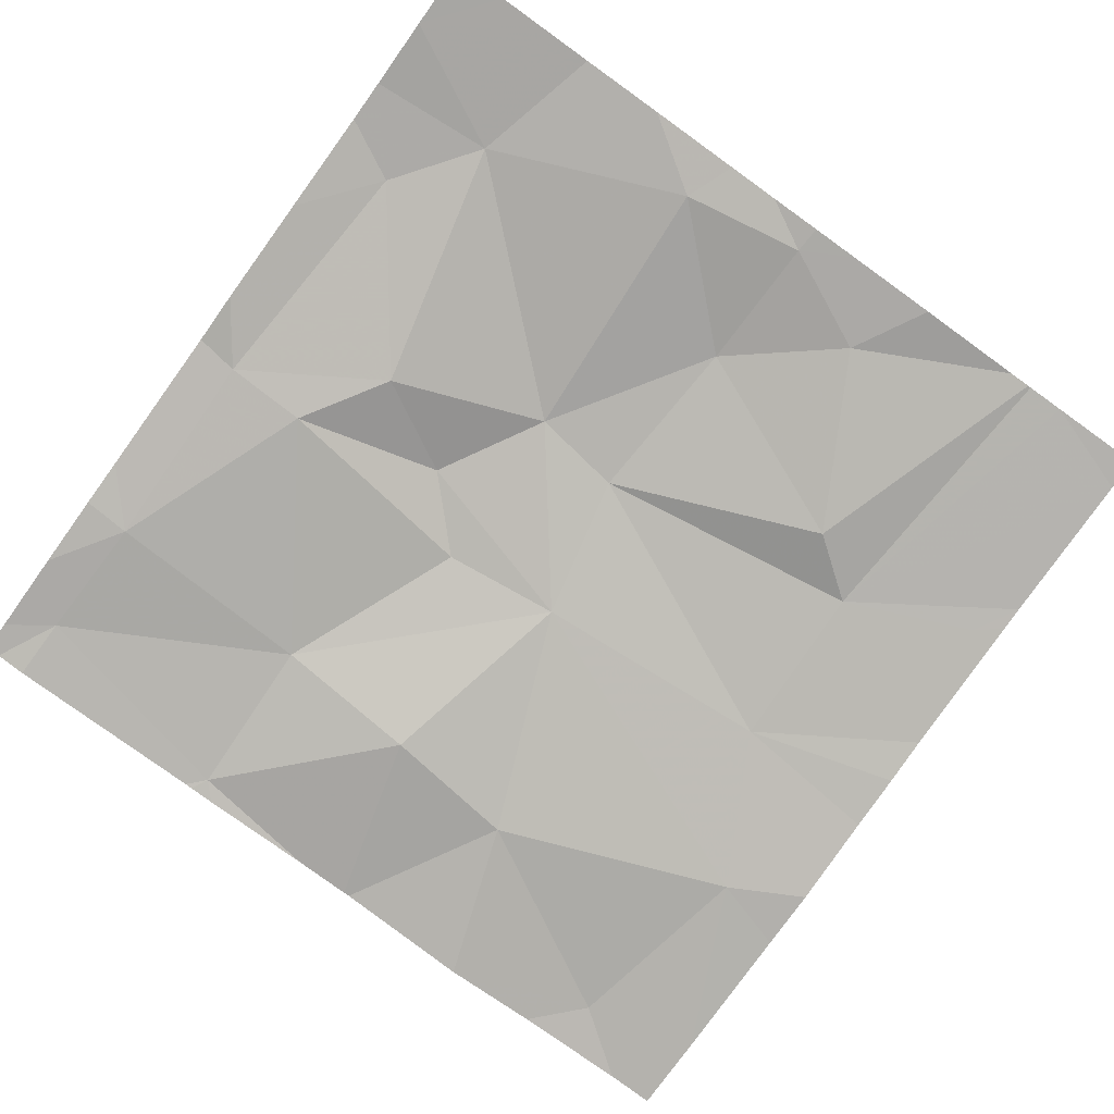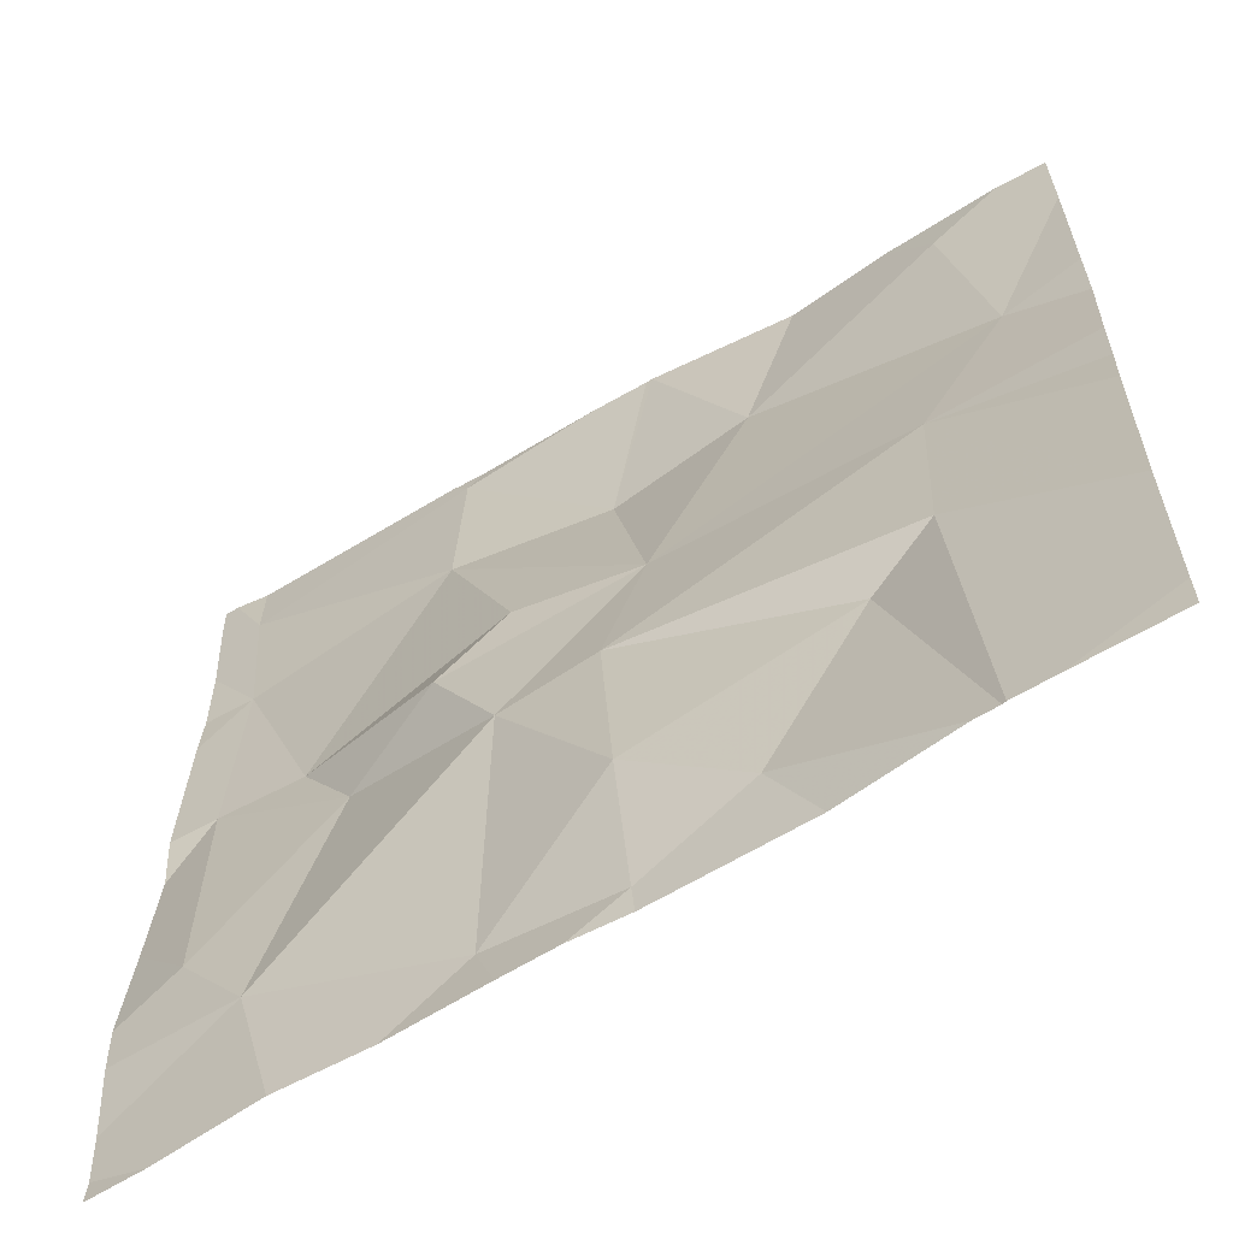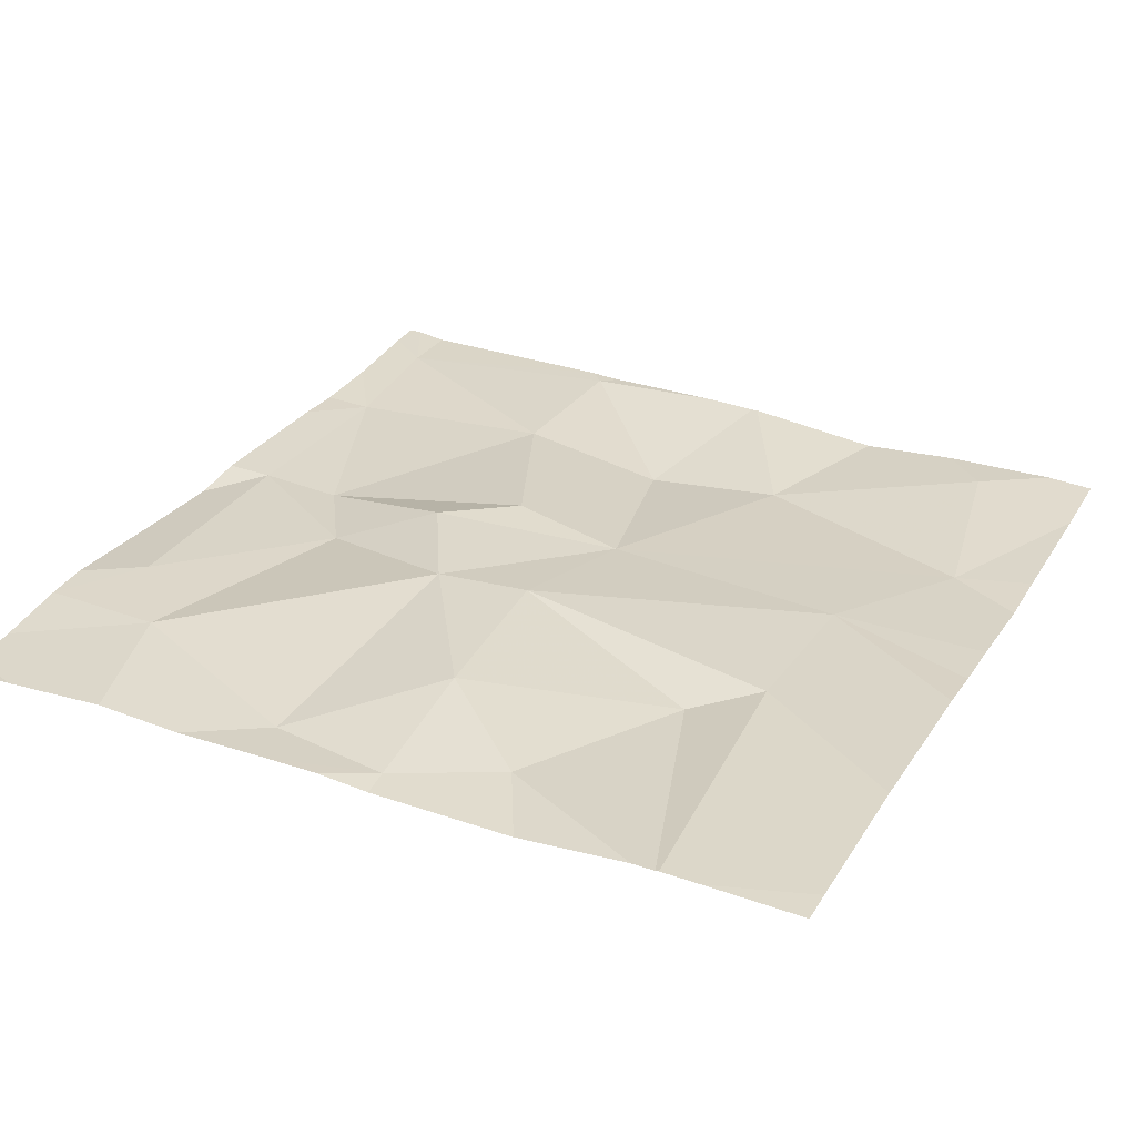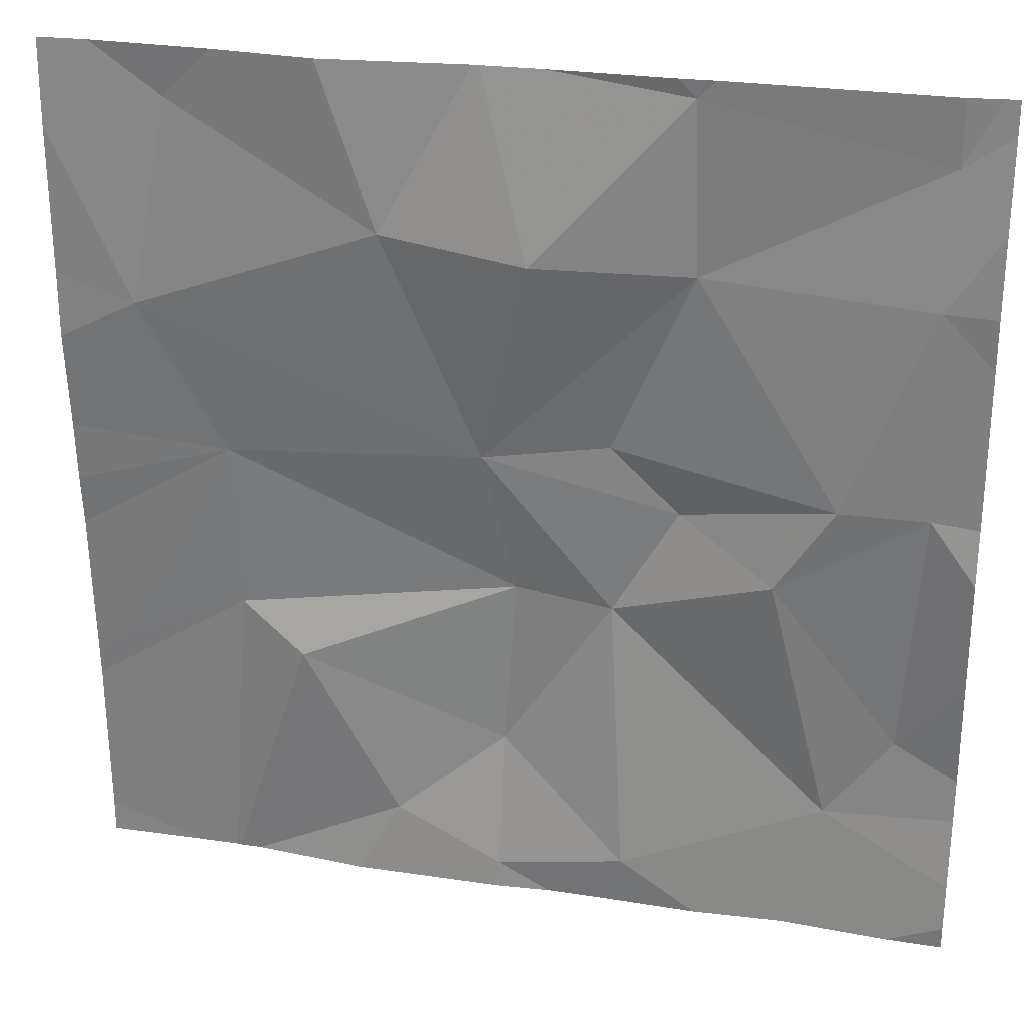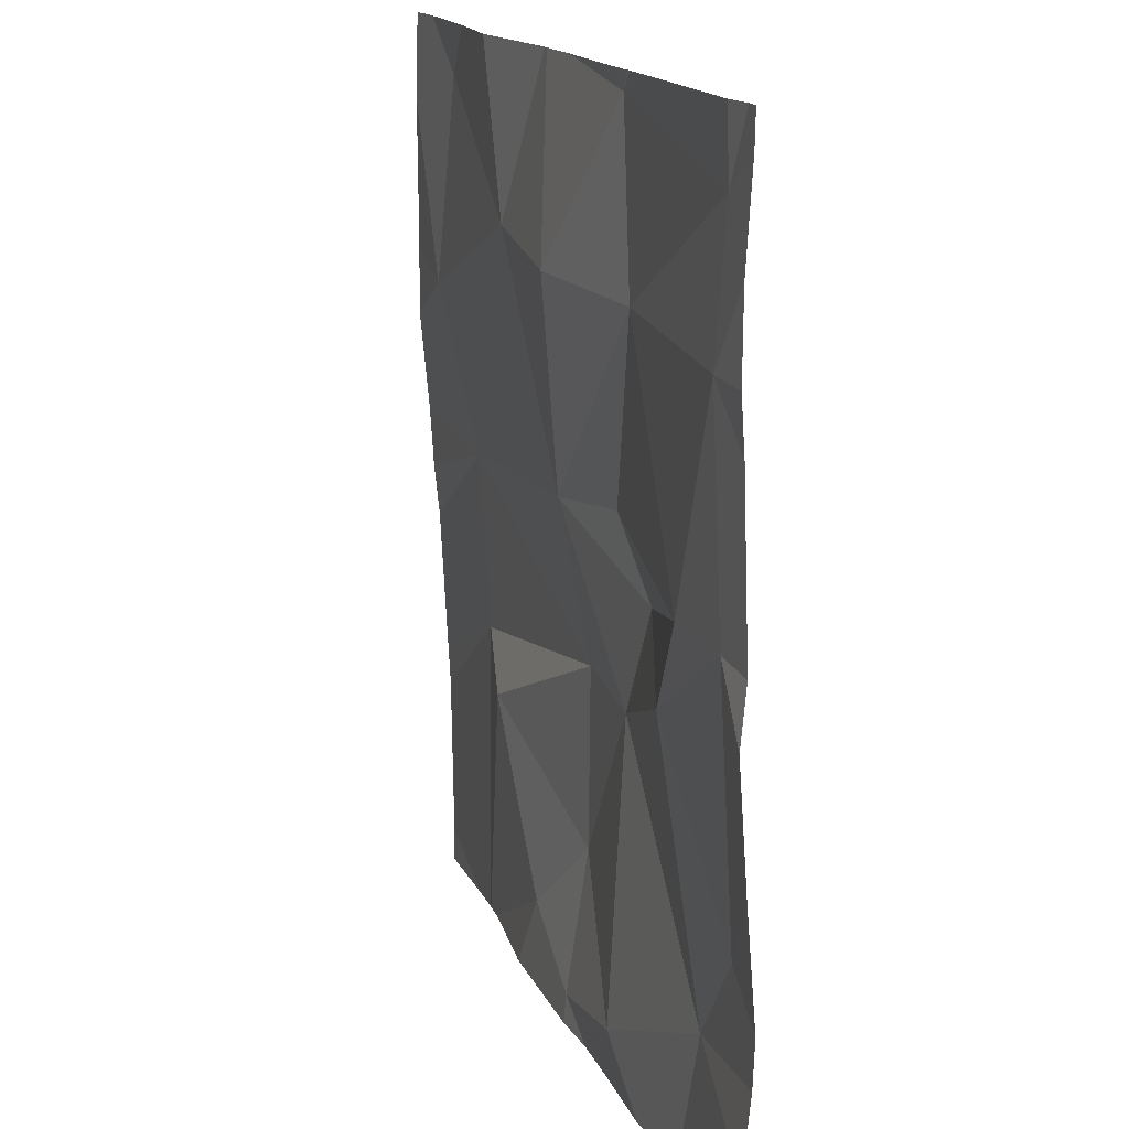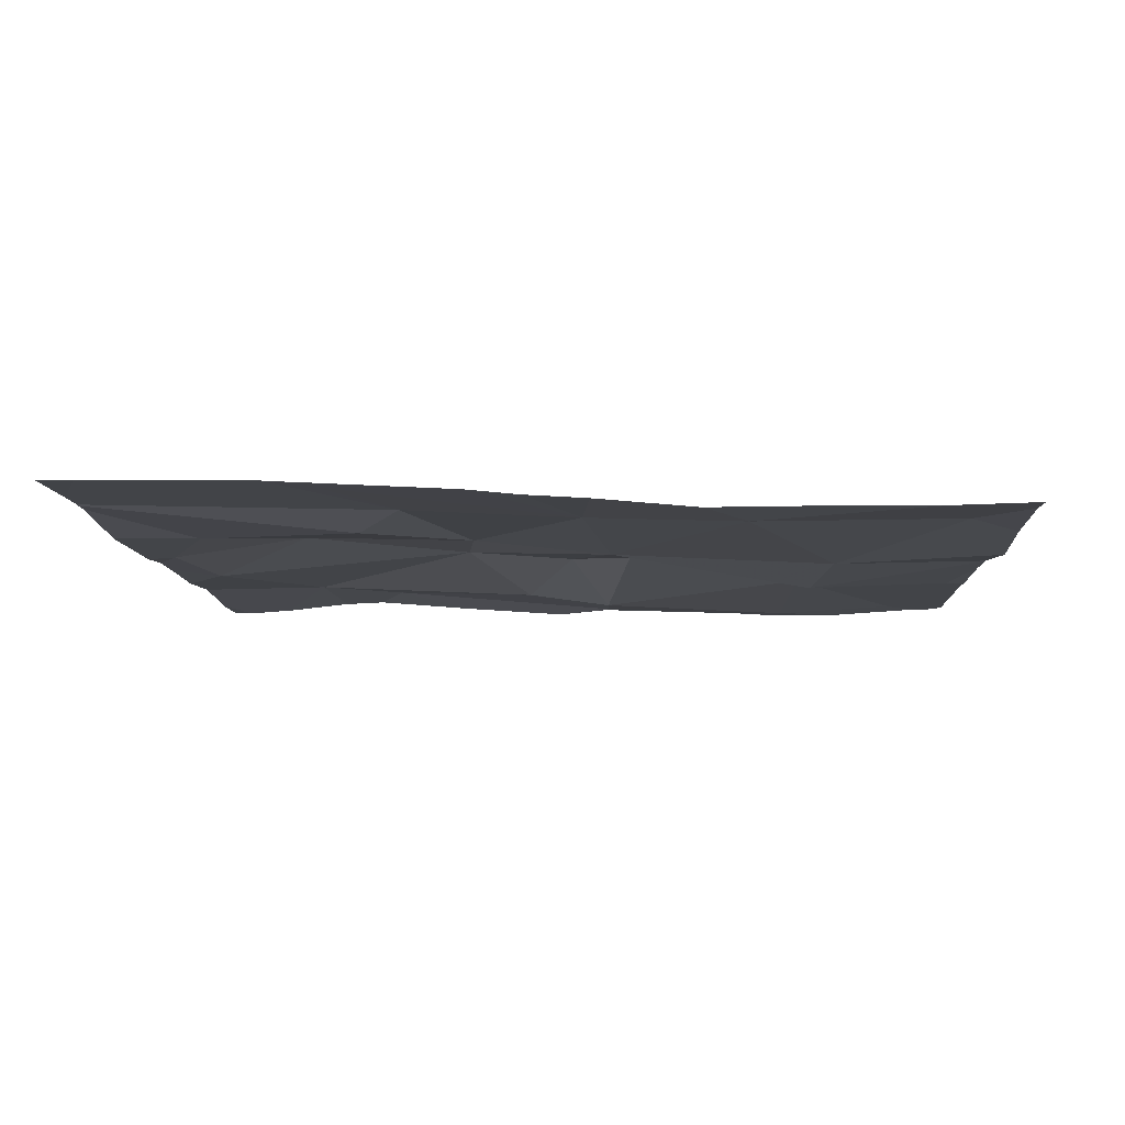
<metadata>
{"format":"obj","ext":"obj","renderer":"f3d","projection":"perspective","resolution":1024,"background":"white","views":[{"elev":-79.4,"azim":-35.7,"up":"+Z"},{"elev":-61.9,"azim":32.1,"up":"+Y"},{"elev":30.7,"azim":26.3,"up":"+Z"},{"elev":27.2,"azim":-166.8,"up":"+Y"},{"elev":15.5,"azim":-107.0,"up":"+Y"},{"elev":-8.2,"azim":93.2,"up":"+Z"}]}
</metadata>
<code>
v -146.4 211.9 483.4
v -146.3 211.9 483.4
v -146.9 211.9 483.4
v -147.2 210.9 483.4
v -147 210.9 483.5
v -146.3 211.4 483.4
v -147.1 211.1 483.5
v -146.9 211.9 483.4
v -146.9 211.9 483.4
v -146.6 211.9 483.4
v -146.9 211 483.4
v -146.7 210.9 483.4
v -146.6 211 483.5
v -146.4 211.6 483.4
v -146.4 211.4 483.4
v -146.7 211.4 483.4
v -146.8 211.5 483.5
v -146.9 211.7 483.4
v -147.2 211.1 483.5
v -147.2 211.4 483.4
v -147 211.3 483.4
v -146.8 211.3 483.5
v -146.9 211.4 483.5
v -146.9 210.9 483.4
v -146.8 210.9 483.4
v -146.9 211.8 483.4
v -146.8 211.7 483.4
v -146.3 211.6 483.4
v -146.7 211.9 483.4
v -146.6 211.7 483.4
v -146.3 210.9 483.5
v -146.3 211.4 483.4
v -146.8 210.9 483.4
v -146.7 210.9 483.4
v -146.3 211.8 483.4
v -146.7 211.3 483.5
v -147.1 211.4 483.4
v -147.2 211.6 483.4
v -146.4 211.8 483.4
v -146.7 211.1 483.5
v -146.4 210.9 483.5
v -146.4 211.2 483.5
v -146.5 211.2 483.4
v -147.2 211.8 483.4
v -146.3 211.2 483.5
v -147.2 211.1 483.5
v -147.2 211 483.4
v -147.2 210.9 483.4
v -146.9 211.9 483.4
v -147.2 211.4 483.4
v -147.2 211.2 483.4
v -147.2 211.6 483.4
v -147.2 211.7 483.4
v -147.2 211.8 483.4
v -147.2 211.1 483.5
v -147.2 211.6 483.4
v -147.2 211.4 483.4
v -146.3 211.5 483.4
v -146.3 211.3 483.4
v -146.3 211.1 483.5
v -146.3 211.1 483.5
v -146.3 211.2 483.5
v -146.4 210.9 483.5
v -146.6 210.9 483.4
v -146.7 210.9 483.4
v -146.4 210.9 483.5
v -146.4 210.9 483.5
v -147.1 210.9 483.4
v -147.2 210.9 483.4
v -147.2 210.9 483.4
v -146.3 210.9 483.5
v -146.7 211.9 483.4
v -146.8 211.9 483.4
v -147.2 211.9 483.4
v -146.3 211.9 483.4
v -147.2 211.9 483.4
v -147.2 211.9 483.4
f 64 13 12
f 5 47 68
f 74 44 8
f 12 11 25
f 73 26 72
f 72 27 29
f 11 7 5
f 64 12 65
f 15 14 16
f 17 16 18
f 20 19 21
f 22 16 23
f 26 18 27
f 16 17 23
f 16 14 30
f 63 13 64
f 19 20 50
f 36 16 22
f 38 37 18
f 39 14 35
f 40 36 22
f 30 27 16
f 1 39 2
f 34 12 33
f 12 40 11
f 18 16 27
f 43 42 36
f 18 37 17
f 20 21 37
f 53 44 54
f 18 44 38
f 20 37 38
f 10 39 1
f 13 43 40
f 36 40 43
f 21 23 37
f 14 39 30
f 15 42 45
f 46 19 55
f 26 27 72
f 16 36 15
f 17 37 23
f 18 26 44
f 45 42 60
f 44 26 8
f 11 40 22
f 7 11 22
f 42 43 66
f 20 38 56
f 59 15 45
f 10 30 39
f 58 14 6
f 22 23 21
f 14 15 6
f 59 45 62
f 42 15 36
f 19 7 21
f 27 30 29
f 7 22 21
f 13 40 12
f 43 13 63
f 33 12 25
f 41 42 67
f 25 11 24
f 46 7 19
f 47 7 46
f 2 35 75
f 47 48 4
f 24 11 5
f 35 14 28
f 50 20 57
f 51 19 50
f 28 14 58
f 52 38 53
f 29 30 10
f 32 15 59
f 53 38 44
f 54 44 76
f 5 7 47
f 55 19 51
f 6 15 32
f 56 38 52
f 57 20 56
f 4 48 69
f 2 39 35
f 3 26 73
f 60 42 31
f 61 45 60
f 41 31 42
f 62 45 61
f 65 12 34
f 8 26 49
f 66 43 63
f 67 42 66
f 9 26 3
f 68 47 4
f 69 48 70
f 49 26 9
f 71 31 41
f 76 44 74
f 77 54 76

</code>
